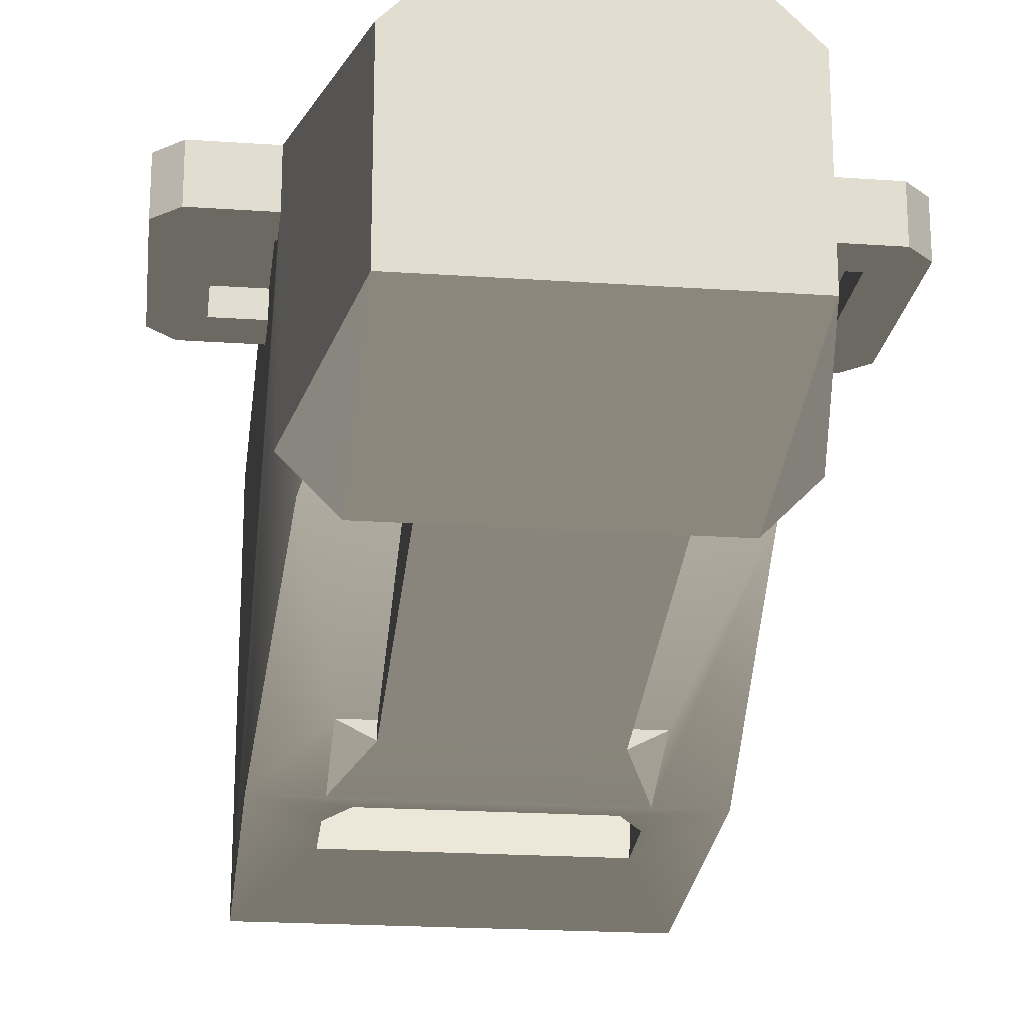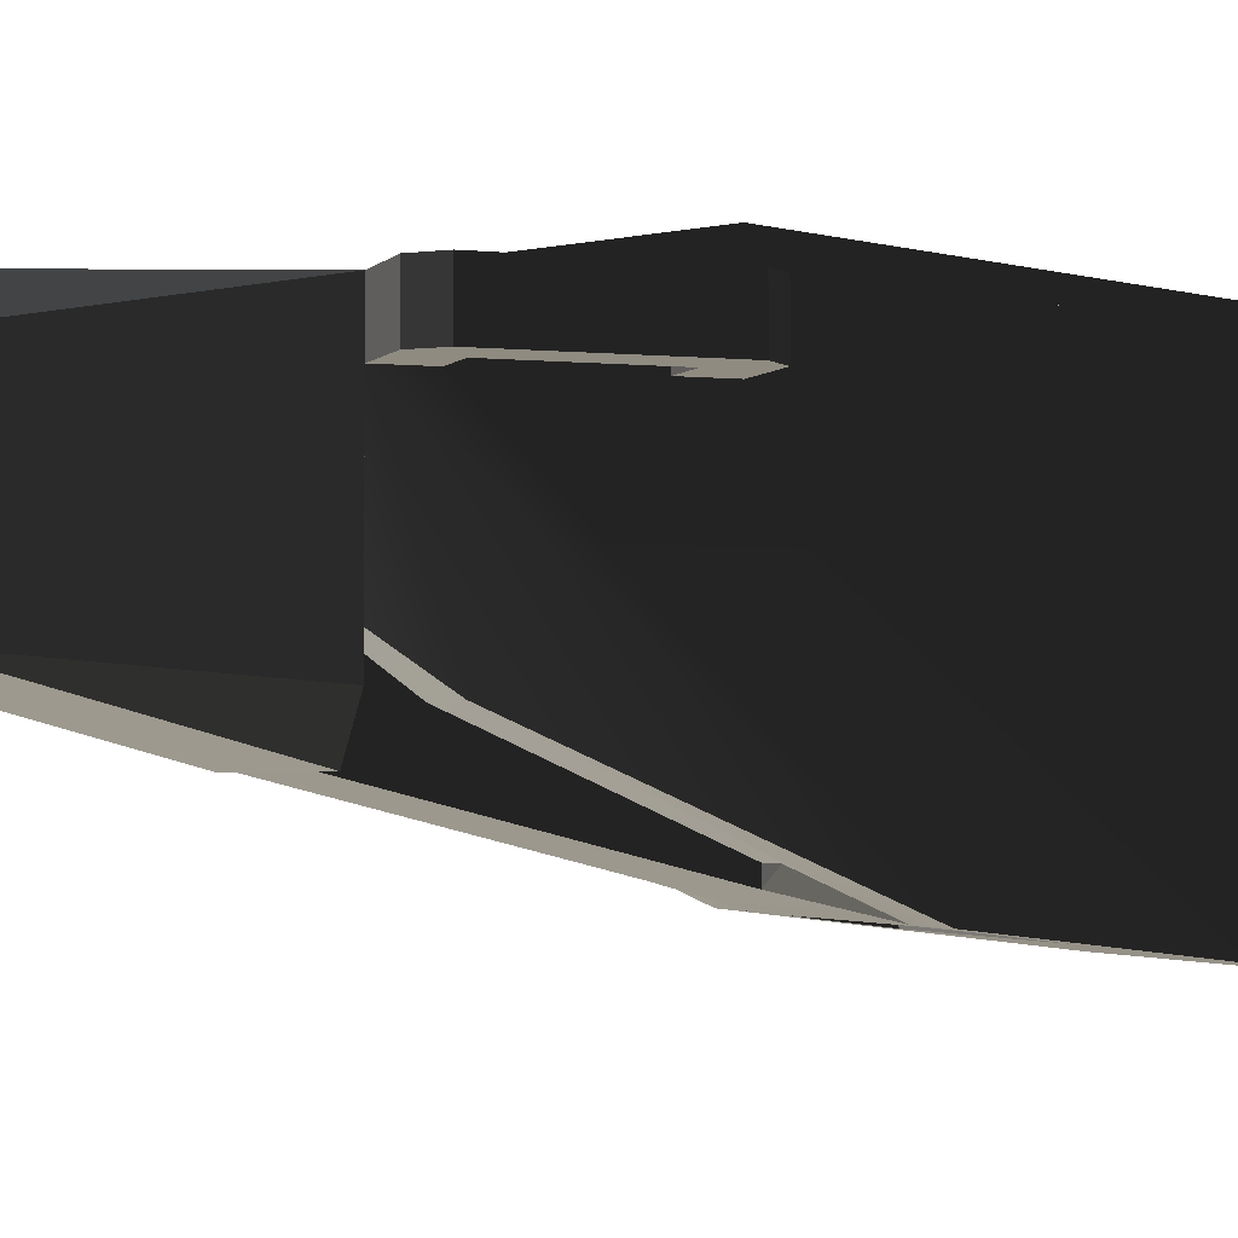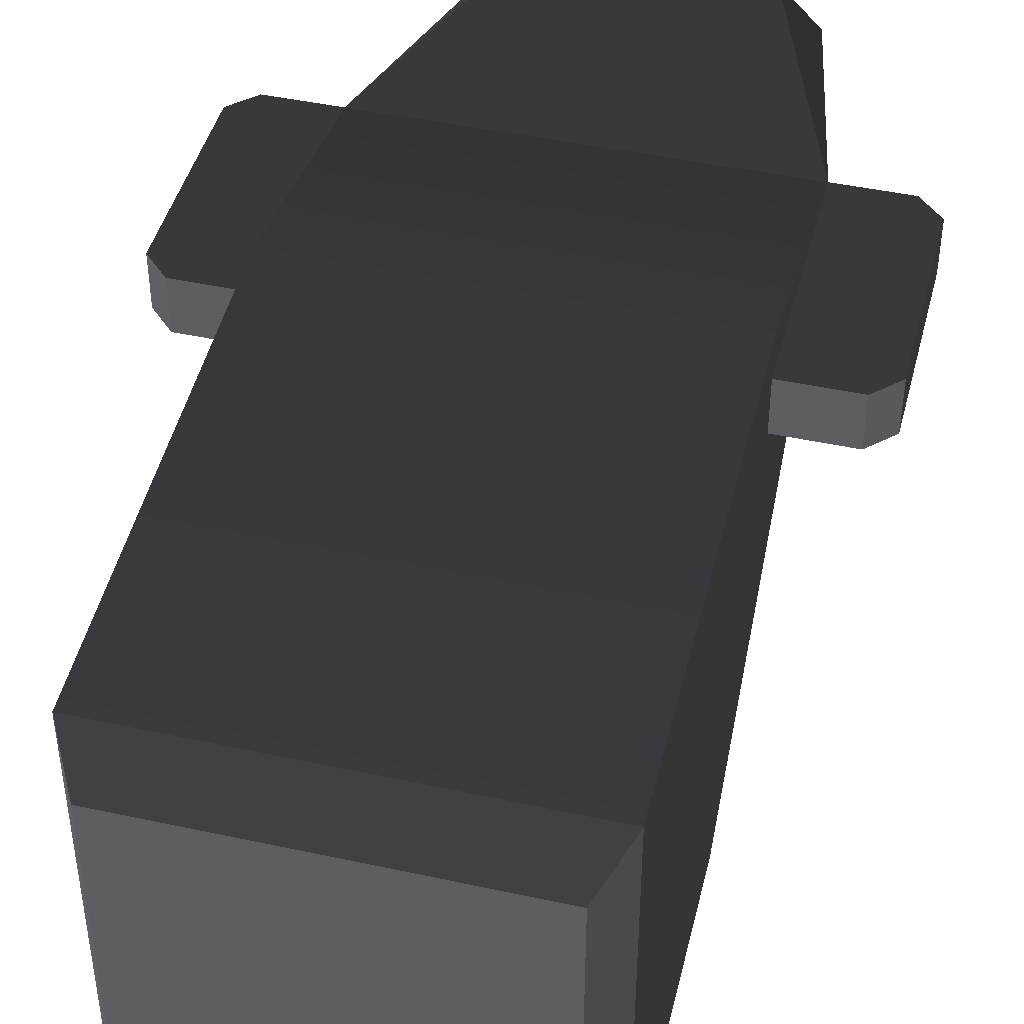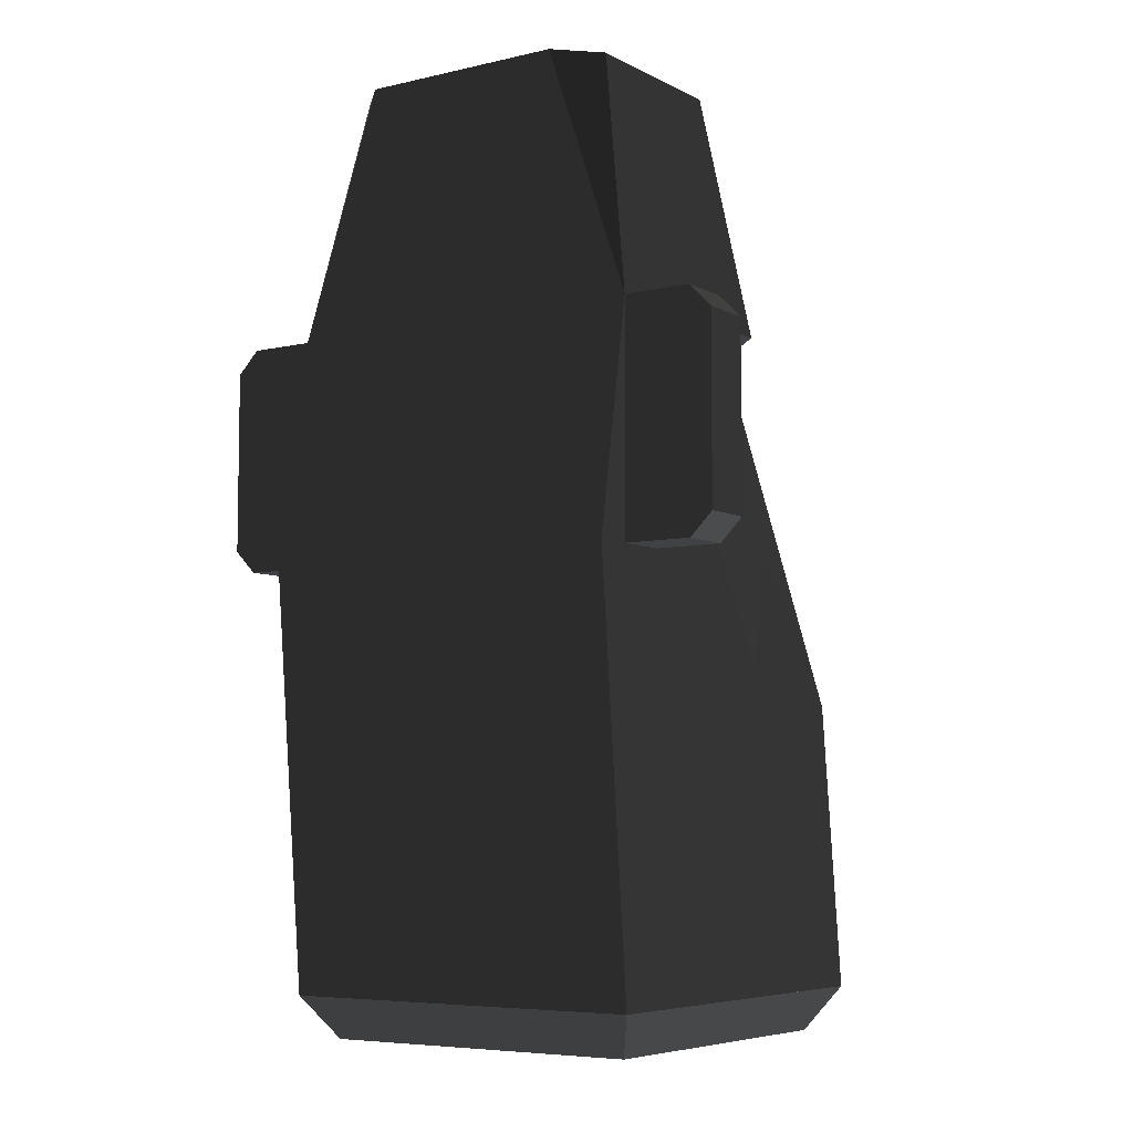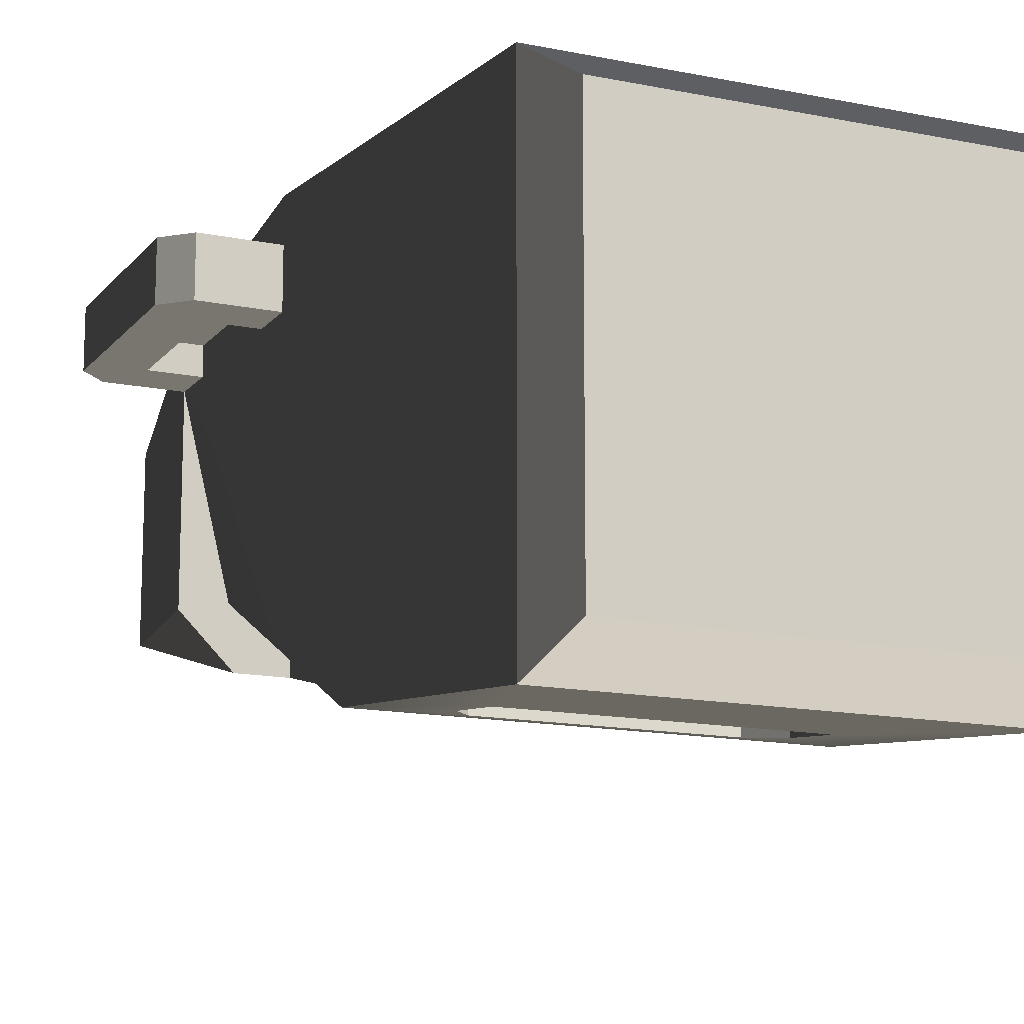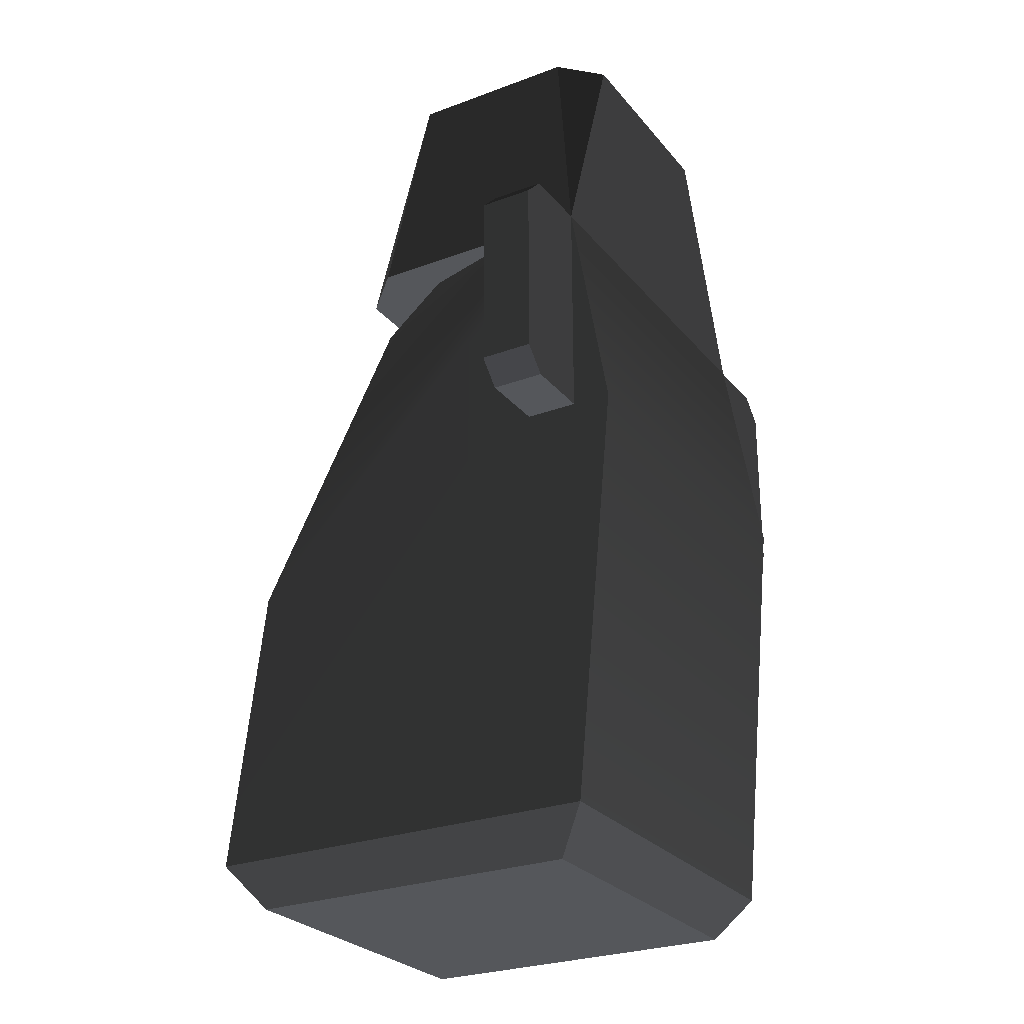
<metadata>
{"format":"obj","ext":"obj","renderer":"f3d","projection":"perspective","resolution":1024,"background":"white","views":[{"elev":-20.8,"azim":172.9,"up":"+Z"},{"elev":-2.6,"azim":-110.3,"up":"+Z"},{"elev":44.5,"azim":14.2,"up":"+Z"},{"elev":-6.3,"azim":34.4,"up":"+Y"},{"elev":-14.2,"azim":-24.4,"up":"+Z"},{"elev":-26.7,"azim":-59.7,"up":"+Y"}]}
</metadata>
<code>
g stone_statue
v 1.525 0 1.387
v -1.525 0 1.387
v 1.753 0.3969 1.693
v -1.753 0.3969 1.693
v -1.525 0 -1.731
v 1.525 0 -1.731
v 1.753 0.3969 -2.053
v -1.753 0.3969 -2.053
v -0.9739 8.643 1.693
v -1.753 6.365 1.693
v -1.332 8.643 1.335
v 1.753 6.365 1.693
v 0.9739 8.643 1.693
v 1.332 8.643 1.335
v -1.753 3.027 -1.738
v -1.176 3.027 -1.738
v -1.574 5.756 -0.5114
v -1.176 3.8 -1.39
v -0.8763 3.8 -1.39
v -0.8763 5.756 -0.5114
v 0.8763 5.756 -0.5114
v 1.574 5.756 -0.5114
v 0.8763 6.365 -0.06179
v 1.394 6.365 -0.06179
v -1.394 6.365 -0.06179
v -0.8763 6.365 -0.06179
v 0.8763 3.8 -1.39
v 1.176 3.8 -1.39
v 1.753 3.027 -1.738
v 1.176 3.027 -1.738
v 0.8763 6.365 -0.2379
v 0.8763 6.365 -0.8861
v 0.8763 3.8 -1.541
v -1.176 2.01 -1.86
v 1.176 2.01 -1.86
v -1.176 2.559 -1.794
v -0.9729 2.843 -1.76
v 0.9729 2.843 -1.76
v 1.176 2.559 -1.794
v -0.8763 3.8 -1.541
v -0.8763 6.365 -0.2379
v -0.8763 6.365 -0.8861
v -2.593 4.466 1.21
v -2.173 4.676 1.21
v -2.593 6.155 1.21
v -2.173 5.945 1.21
v -1.753 5.945 1.21
v -1.753 6.365 1.21
v -2.383 6.365 1.21
v -1.753 4.676 1.21
v -1.753 4.256 1.21
v -2.383 4.256 1.21
v -1.176 2.119 -1.484
v 1.176 2.119 -1.484
v -1.176 2.516 -1.436
v 1.176 2.516 -1.436
v -0.9729 2.8 -1.402
v 0.9729 2.8 -1.402
v -2.173 4.676 1.452
v -1.753 4.676 1.452
v -2.173 5.945 1.452
v -1.753 5.945 1.452
v -1.332 8.643 -0.2546
v -1.753 6.365 -0.448
v 1.753 4.676 1.452
v 1.753 4.676 1.21
v 2.173 4.676 1.452
v 2.173 4.676 1.21
v 1.753 6.365 1.21
v -1.314 6.365 -0.8861
v 1.314 6.365 -0.8861
v 1.753 6.365 -0.448
v -1.753 4.256 1.693
v -1.753 4.256 2.053
v -2.593 6.155 1.693
v -2.593 4.466 1.693
v 1.332 8.643 -0.2546
v 1.753 4.256 2.053
v 1.753 4.256 1.693
v 1.753 4.256 1.21
v 1.753 5.945 1.21
v 1.753 5.945 1.452
v -2.383 4.256 1.693
v -2.383 6.365 1.693
v 2.593 4.466 1.693
v 2.383 4.256 1.693
v 2.593 6.155 1.693
v 2.383 6.365 1.693
v 2.383 6.365 1.21
v 2.593 6.155 1.21
v 2.173 5.945 1.452
v 2.173 5.945 1.21
v 2.383 4.256 1.21
v 2.593 4.466 1.21
f 2 1 3
f 3 4 2
f 2 5 6
f 6 1 2
f 7 3 1
f 1 6 7
f 2 4 8
f 8 5 2
f 10 9 11
f 4 8 7
f 7 3 4
f 13 12 14
f 6 5 8
f 8 7 6
f 16 15 17
f 17 18 16
f 17 19 18
f 17 20 19
f 22 21 23
f 23 24 22
f 20 17 25
f 25 26 20
f 28 27 21
f 28 21 22
f 28 22 29
f 29 30 28
f 31 23 21
f 21 32 31
f 21 27 32
f 27 33 32
f 33 27 28
f 34 7 8
f 8 15 34
f 34 35 7
f 15 36 34
f 15 37 36
f 15 38 37
f 29 7 35
f 38 15 29
f 35 39 29
f 39 38 29
f 15 16 29
f 16 30 29
f 18 19 40
f 20 26 41
f 41 42 20
f 42 19 20
f 42 40 19
f 44 43 45
f 45 46 44
f 45 47 46
f 45 48 47
f 45 49 48
f 43 44 50
f 43 50 51
f 51 52 43
f 54 53 55
f 55 56 54
f 55 57 56
f 57 58 56
f 36 55 53
f 53 34 36
f 60 59 61
f 61 62 60
f 48 10 11
f 11 63 48
f 63 64 48
f 66 65 67
f 67 68 66
f 30 16 40
f 40 33 30
f 40 42 33
f 42 32 33
f 22 69 29
f 61 46 47
f 47 62 61
f 37 57 55
f 55 36 37
f 41 42 32
f 32 31 41
f 42 41 26
f 70 42 26
f 70 26 25
f 70 25 48
f 48 64 70
f 31 32 71
f 71 23 31
f 71 24 23
f 71 72 24
f 72 69 24
f 56 58 38
f 38 39 56
f 54 56 39
f 39 35 54
f 47 48 15
f 15 50 47
f 15 51 50
f 51 15 8
f 51 8 4
f 73 51 4
f 10 73 4
f 4 74 10
f 47 50 60
f 60 62 47
f 76 75 45
f 45 43 76
f 14 12 69
f 69 77 14
f 69 72 77
f 12 78 3
f 3 79 12
f 3 80 79
f 3 7 80
f 7 66 80
f 7 81 66
f 7 69 81
f 7 29 69
f 66 81 82
f 82 65 66
f 57 37 38
f 38 58 57
f 10 12 13
f 13 9 10
f 12 10 73
f 83 73 10
f 10 76 83
f 10 75 76
f 10 84 75
f 73 79 12
f 85 12 79
f 79 86 85
f 85 87 12
f 87 88 12
f 70 64 63
f 34 53 54
f 54 35 34
f 89 88 87
f 87 90 89
f 69 12 88
f 88 89 69
f 24 69 22
f 49 84 10
f 10 48 49
f 48 17 15
f 40 16 18
f 67 91 92
f 92 68 67
f 82 81 92
f 92 91 82
f 61 59 44
f 44 46 61
f 86 93 94
f 94 85 86
f 83 52 51
f 51 73 83
f 48 25 17
f 42 70 63
f 63 32 42
f 63 71 32
f 63 77 71
f 63 11 9
f 9 77 63
f 9 13 77
f 13 14 77
f 77 72 71
f 90 87 85
f 85 94 90
f 67 65 82
f 82 91 67
f 76 43 52
f 52 83 76
f 30 33 28
f 79 80 93
f 93 86 79
f 45 75 84
f 84 49 45
f 74 78 12
f 12 10 74
f 44 59 60
f 60 50 44
f 4 3 78
f 78 74 4
f 92 81 69
f 69 90 92
f 69 89 90
f 68 92 90
f 68 90 94
f 66 68 94
f 66 94 93
f 93 80 66
f 65 79 80
f 80 66 65
f 82 69 12
f 12 79 82
f 79 65 82
f 82 81 69

</code>
